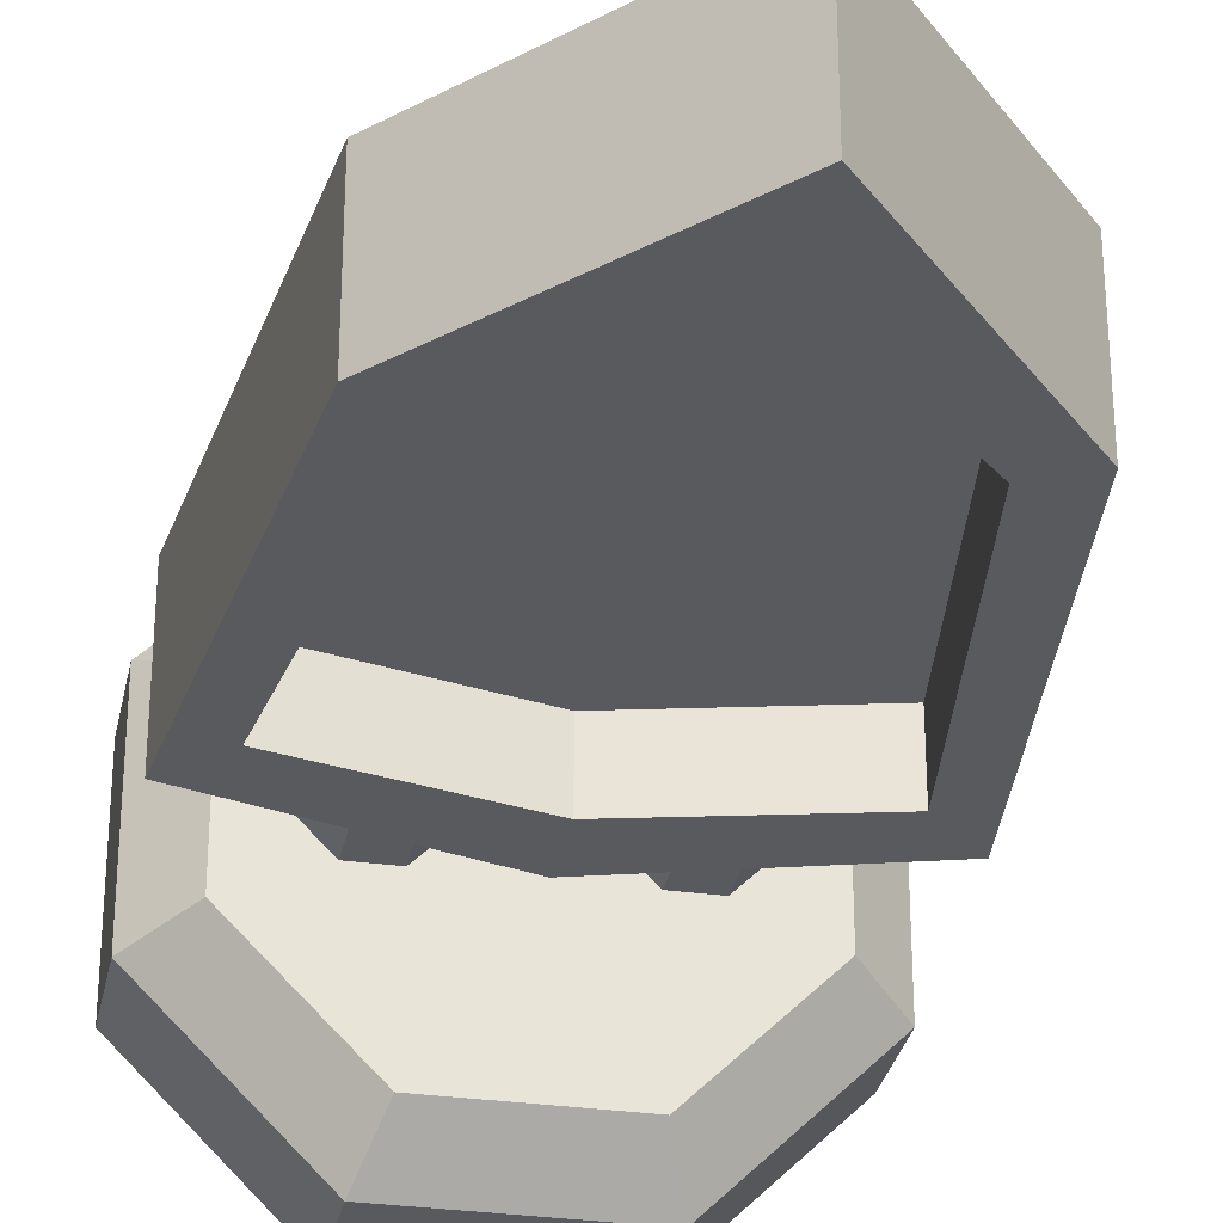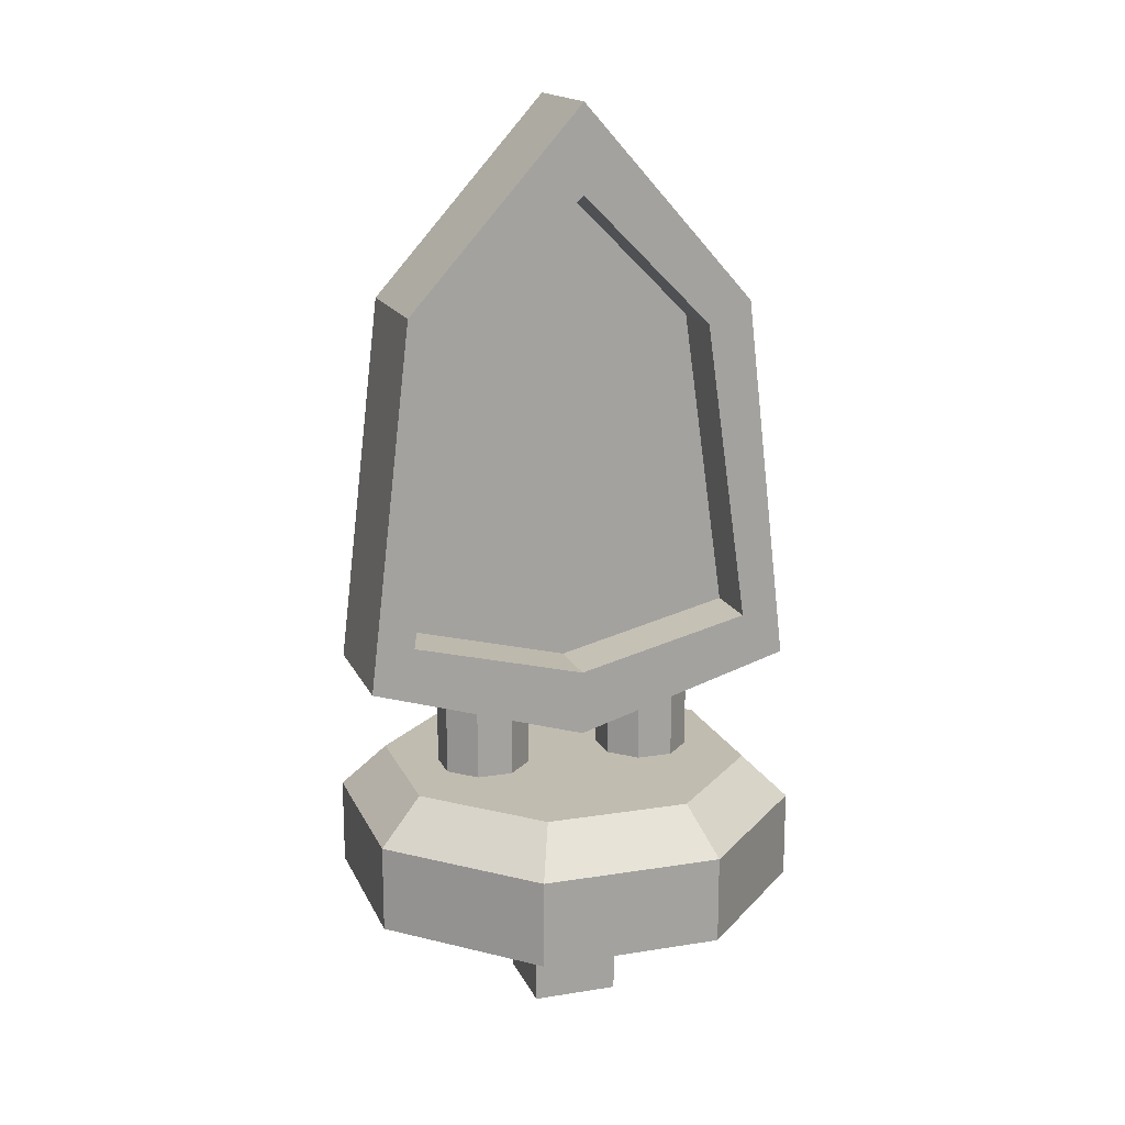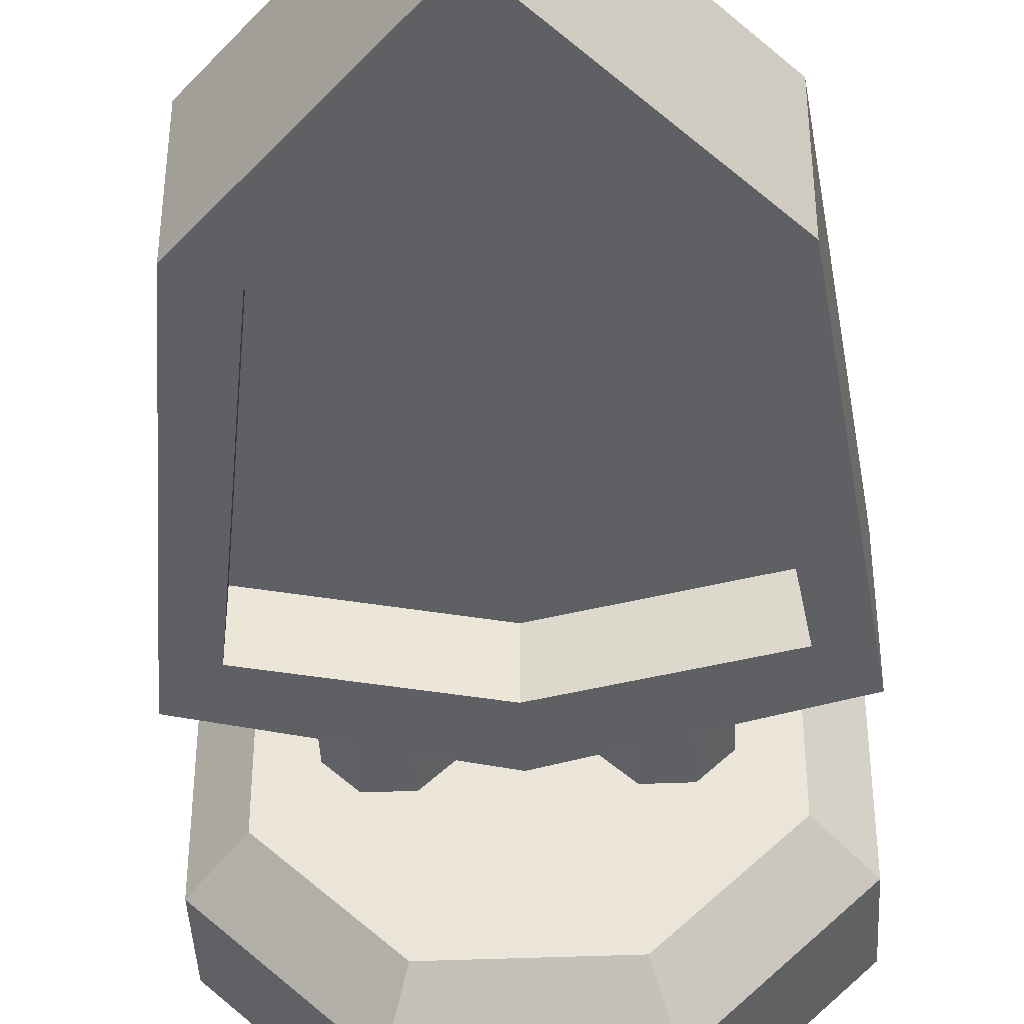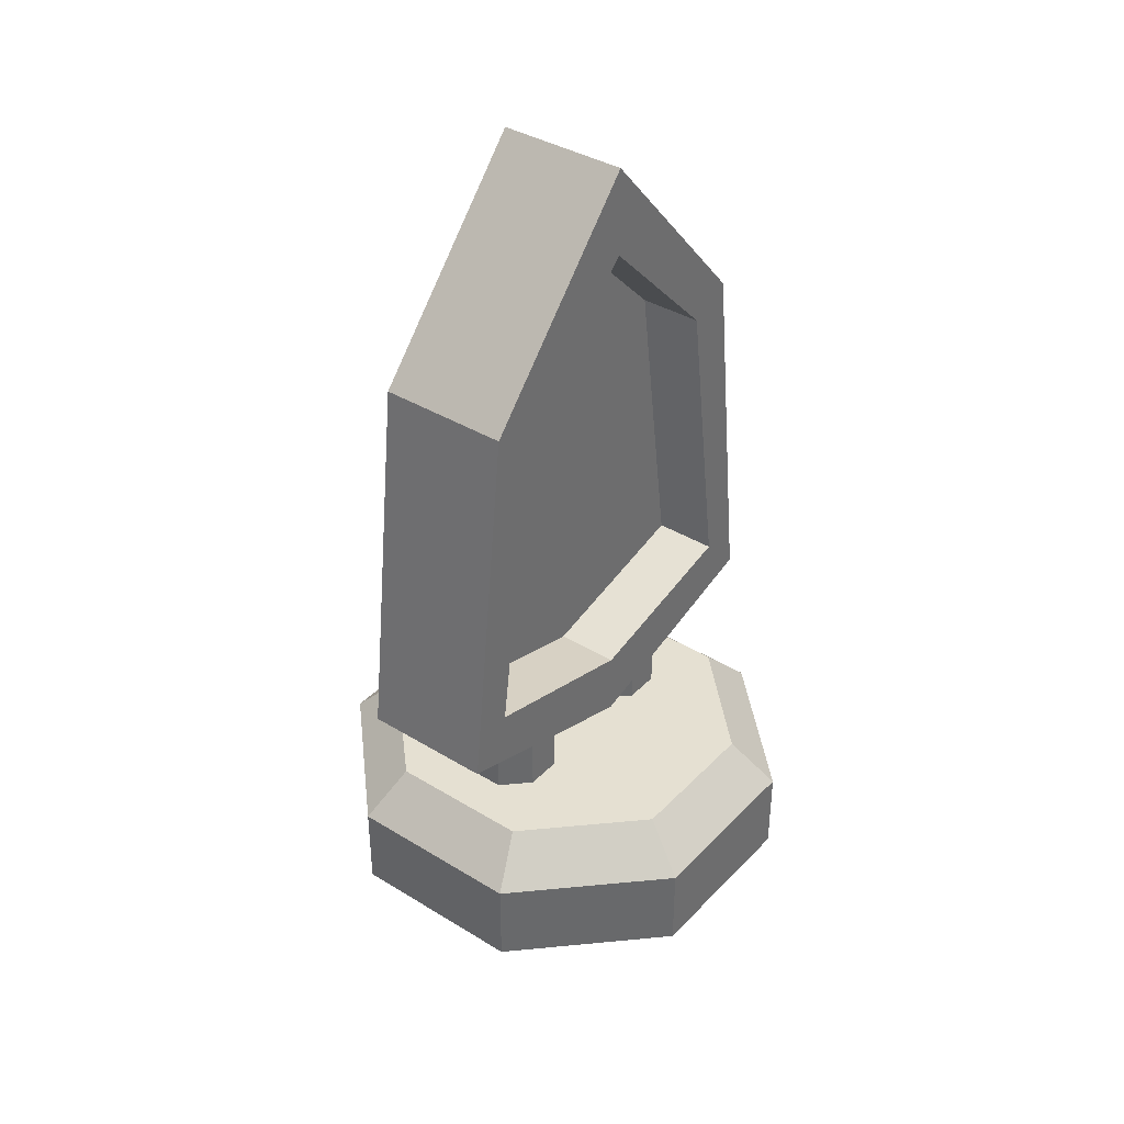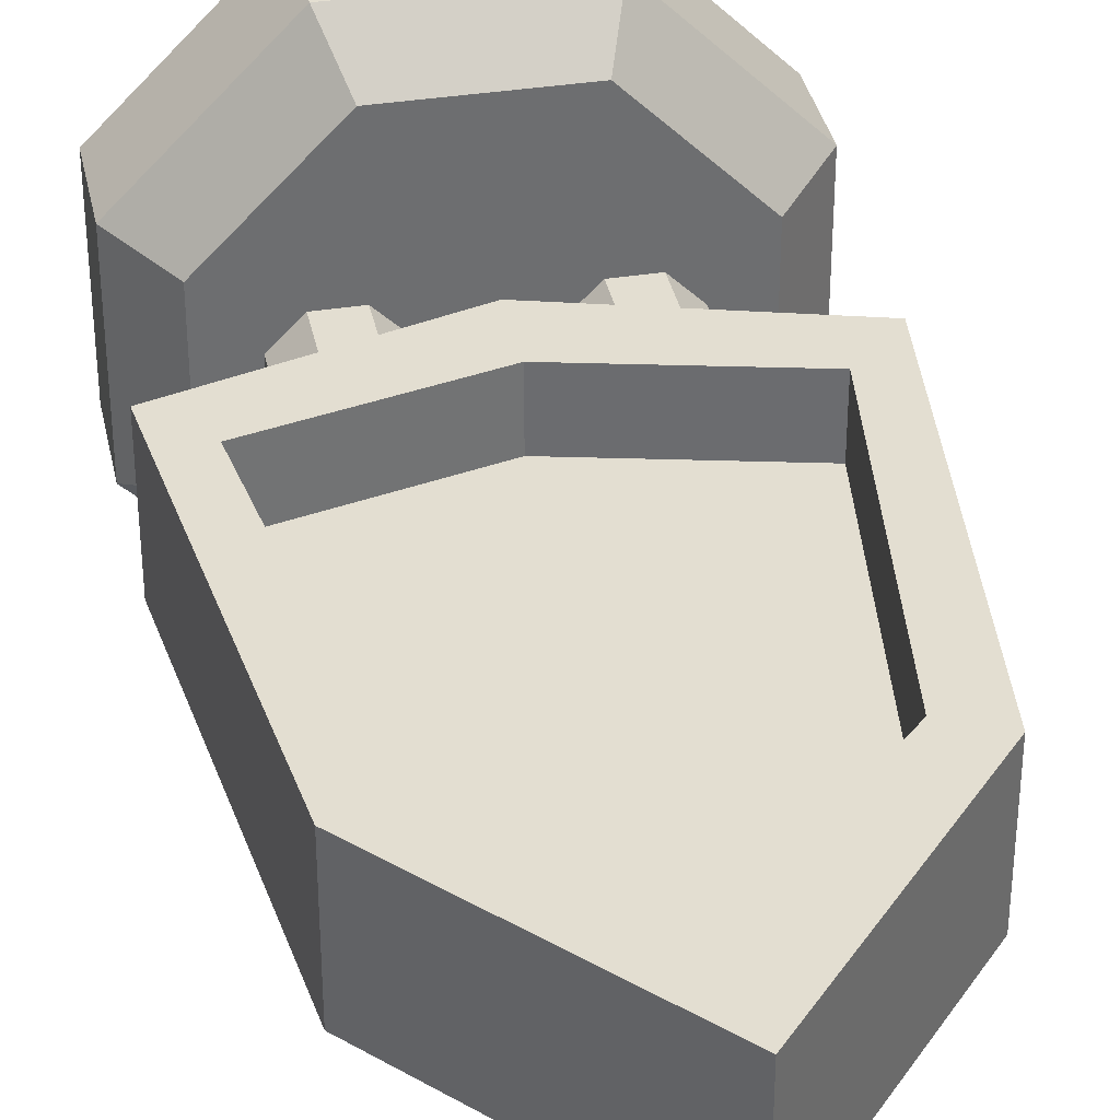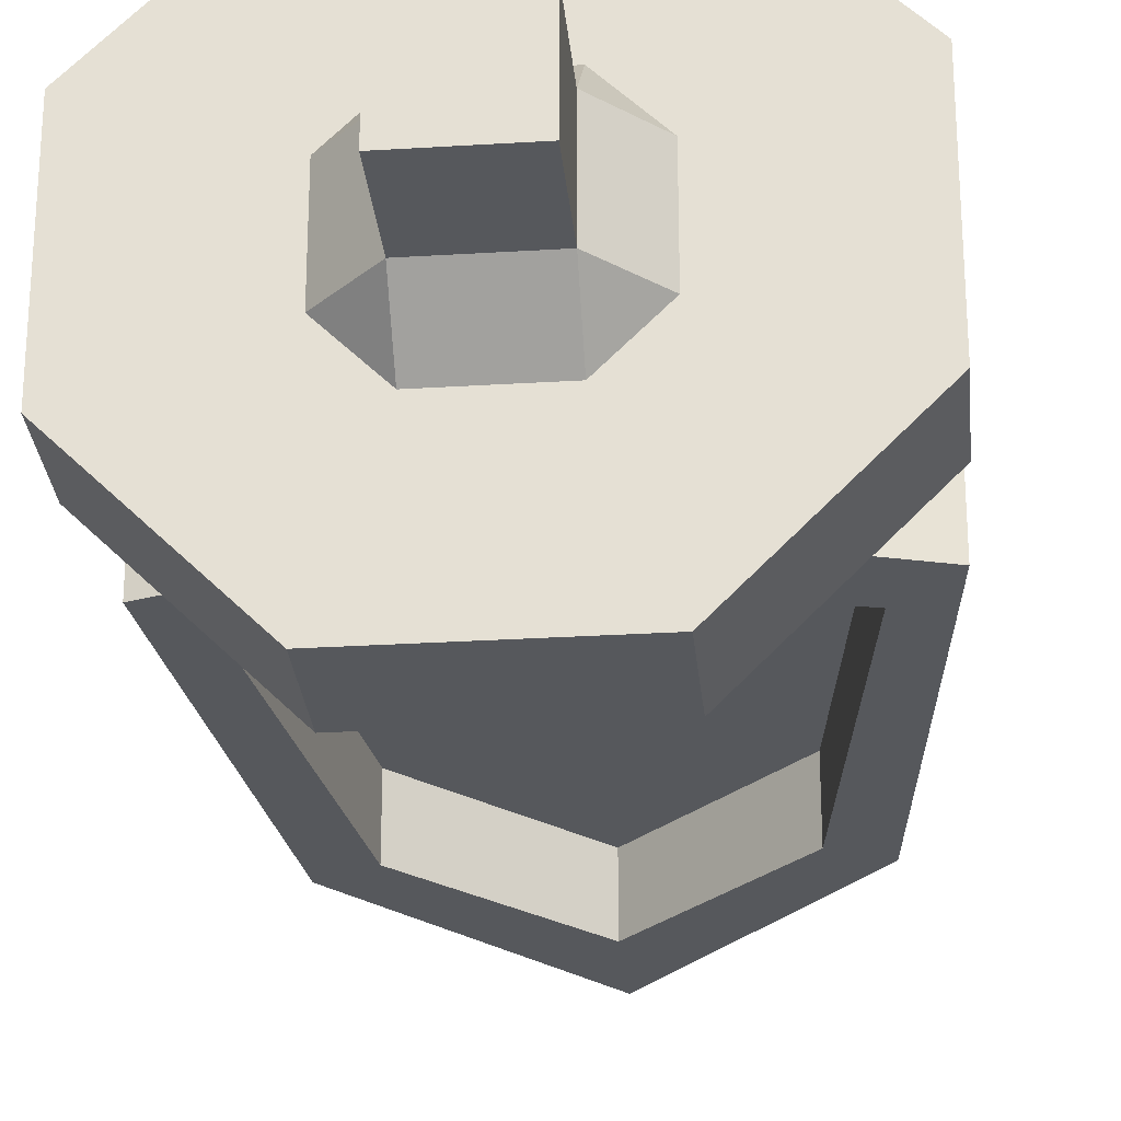
<metadata>
{"format":"obj","ext":"obj","renderer":"f3d","projection":"perspective","resolution":1024,"background":"white","views":[{"elev":-30.9,"azim":168.7,"up":"+Z"},{"elev":16.4,"azim":-18.2,"up":"+Y"},{"elev":-42.8,"azim":-177.2,"up":"+Z"},{"elev":37.8,"azim":-52.0,"up":"+Y"},{"elev":36.1,"azim":168.3,"up":"+Z"},{"elev":-27.9,"azim":5.4,"up":"+Z"}]}
</metadata>
<code>
o object1
g object1
v -0.1679 0.55 0.075
v -0.15 0.675 0.075
v -0 0.825 0.075
v 0.15 0.675 0.075
v 0.1679 0.55 0.075
v 0.2176 0.55 0.075
v 0.2 0.7 0.075
v -0 0.925 0.075
v -0.2 0.7 0.075
v -0.2176 0.55 0.075
v 0.2 0.325 0.075
v 0 0.275 0.075
v -0.2 0.325 0.075
v -0.25 0.275 0.075
v 0 0.2 0.075
v 0.25 0.275 0.075
v -0.1 0.23 0.075
v 0.1 0.23 0.075
v -0.1679 0.55 -0.075
v -0.15 0.675 -0.075
v -0 0.825 -0.075
v 0.15 0.675 -0.075
v 0.1679 0.55 -0.075
v 0.2176 0.55 -0.075
v 0.2 0.7 -0.075
v -0 0.925 -0.075
v -0.2 0.7 -0.075
v -0.2176 0.55 -0.075
v 0.2 0.325 -0.075
v -0 0.275 -0.075
v -0.2 0.325 -0.075
v -0.25 0.275 -0.075
v -0 0.2 -0.075
v 0.25 0.275 -0.075
v 0.1 0.23 -0.075
v -0.1 0.23 -0.075
v -0.1 0.23 -0.05
v -0.1207 0.2362 -0.05
v -0.15 0.245 -0.02071
v -0.15 0.245 0.02071
v -0.1207 0.2362 0.05
v -0.1 0.23 0.05
v -0.07929 0.2238 0.05
v -0.05 0.215 0.02071
v -0.05 0.215 -0.02071
v -0.07929 0.2238 -0.05
v 0.1 0.23 -0.05
v 0.07929 0.2238 -0.05
v 0.05 0.215 -0.02071
v 0.05 0.215 0.02071
v 0.07929 0.2238 0.05
v 0.1 0.23 0.05
v 0.1207 0.2362 0.05
v 0.15 0.245 0.02071
v 0.15 0.245 -0.02071
v 0.1207 0.2362 -0.05
v -0.2 0.325 0.0025
v -0 0.275 0.0025
v -0.15 0.675 0.0025
v -0 0.825 0.0025
v 0.15 0.675 0.0025
v 0.2 0.325 0.0025
v -0 -0 -0.1
v 0.05 -0 -0.1
v 0.1 -0 -0.05
v 0.1 0 0.05
v 0.05 -0 0.1
v 0 0 0.1
v 0 0 0.25
v 0.1036 0 0.25
v 0.25 -0 0.1036
v 0.25 -0 -0.1036
v 0.1036 -0 -0.25
v -0 -0 -0.25
v -0.05 0 0.1
v -0.1 -0 0.05
v -0.1 0 -0.05
v -0.05 -0 -0.1
v -0.1036 -0 -0.25
v -0.25 0 -0.1036
v -0.25 0 0.1036
v -0.1036 0 0.25
v 0.05 -0.05 -0.05
v -0.05 -0.05 -0.05
v 0.05 -0.15 -0.05
v -0 -0.15 -0.05
v -0.05 -0.15 -0.05
v 0.05 -0.15 0
v 0.05 -0.15 0.05
v 0.05 -0.05 0.05
v 0 -0.15 0.05
v -0.05 -0.15 0.05
v -0.05 -0.05 0.05
v -0.05 -0.15 -0
v 0.25 0.1 -0.1036
v 0.1036 0.1 -0.25
v 0.08284 0.15 -0.2
v 0.2 0.15 -0.08284
v 0.1 0.15 -0.1828
v 0.25 0.1 0.1036
v 0.2 0.15 0.08284
v 0.1036 0.1 0.25
v 0.08284 0.15 0.2
v 0.1 0.15 0.1828
v -0.1036 0.1 0.25
v -0.08284 0.15 0.2
v -0.25 0.1 0.1036
v -0.2 0.15 0.08284
v -0.25 0.1 -0.1036
v -0.2 0.15 -0.08284
v -0.2 0.15 -0
v -0.1036 0.1 -0.25
v -0.08284 0.15 -0.2
v 0.1 0.15 -0.05
v 0.1207 0.15 -0.05
v 0.15 0.15 -0.02071
v 0.15 0.15 0.02071
v 0.1207 0.15 0.05
v 0.1 0.15 0.05
v 0.07929 0.15 0.05
v 0.05 0.15 0.02071
v 0.05 0.15 -0
v -0.05 0.15 0
v -0.05 0.15 0.02071
v -0.07929 0.15 0.05
v -0.1207 0.15 0.05
v -0.15 0.15 0.02071
v -0.15 0.15 0
v 0.05 0.15 -0.02071
v 0.07929 0.15 -0.05
v -0.15 0.15 -0.02071
v -0.1207 0.15 -0.05
v -0.07929 0.15 -0.05
v -0.05 0.15 -0.02071
v 0.15 0.675 -0.0025
v 0.2 0.325 -0.0025
v -0 0.825 -0.0025
v -0.15 0.675 -0.0025
v -0.2 0.325 -0.0025
v -0 0.275 -0.0025
f 10 1 2
f 9 2 3
f 3 7 8
f 4 6 7
f 16 6 11
f 18 11 12
f 17 12 13
f 14 17 13
f 17 18 12
f 17 15 18
f 18 16 11
f 6 5 11
f 4 5 6
f 3 4 7
f 8 9 3
f 13 10 14
f 13 1 10
f 9 10 2
f 20 19 28
f 32 28 31
f 31 30 36
f 35 33 36
f 29 34 35
f 29 24 34
f 25 24 22
f 26 25 21
f 21 27 26
f 25 22 21
f 24 23 22
f 29 23 24
f 30 35 36
f 30 29 35
f 31 36 32
f 28 19 31
f 21 20 27
f 20 28 27
f 36 37 38
f 32 38 39
f 40 14 32
f 41 17 14
f 15 17 43
f 44 33 15
f 45 46 33
f 44 45 33
f 15 43 44
f 17 42 43
f 41 42 17
f 40 41 14
f 32 39 40
f 46 36 33
f 46 37 36
f 32 36 38
f 35 47 48
f 33 48 49
f 50 15 33
f 51 18 15
f 16 18 53
f 54 34 16
f 55 56 34
f 54 55 34
f 16 53 54
f 18 52 53
f 51 52 18
f 50 51 15
f 33 49 50
f 56 35 34
f 56 47 35
f 33 35 48
f 25 7 6
f 6 16 34
f 34 24 6
f 24 25 6
f 8 7 25
f 8 25 26
f 9 8 26
f 9 26 27
f 10 9 27
f 10 28 32
f 32 14 10
f 10 27 28
f 13 12 57
f 12 58 57
f 59 2 1
f 1 13 57
f 1 57 59
f 3 2 59
f 3 59 60
f 4 3 60
f 4 60 61
f 5 4 61
f 5 61 62
f 62 11 5
f 12 11 58
f 11 62 58
f 64 63 74
f 79 74 78
f 80 79 77
f 77 76 81
f 76 82 81
f 75 69 82
f 70 69 67
f 71 70 66
f 72 71 65
f 65 73 72
f 71 66 65
f 70 67 66
f 69 68 67
f 75 68 69
f 76 75 82
f 81 80 77
f 79 78 77
f 74 63 78
f 65 64 73
f 64 74 73
f 65 83 64
f 63 64 83
f 83 84 63
f 84 78 63
f 86 87 84
f 86 84 83
f 83 85 86
f 90 89 88
f 88 85 83
f 83 90 88
f 91 89 90
f 90 93 91
f 93 92 91
f 84 87 94
f 94 92 93
f 93 84 94
f 94 87 86
f 86 88 91
f 88 89 91
f 86 85 88
f 91 94 86
f 91 92 94
f 78 84 77
f 76 77 84
f 76 84 93
f 76 93 75
f 68 75 93
f 93 90 68
f 90 67 68
f 67 90 66
f 90 83 65
f 90 65 66
f 72 73 96
f 72 96 95
f 96 97 99
f 99 98 95
f 95 96 99
f 100 95 101
f 95 98 101
f 104 103 102
f 102 100 104
f 100 101 104
f 105 102 103
f 105 103 106
f 107 105 106
f 107 106 108
f 107 108 111
f 111 110 109
f 109 107 111
f 112 109 110
f 112 110 113
f 98 99 114
f 130 99 97
f 97 113 130
f 113 132 133
f 133 134 129
f 123 122 129
f 121 122 124
f 120 121 125
f 125 126 106
f 126 108 106
f 127 111 108
f 110 111 131
f 111 128 131
f 127 128 111
f 126 127 108
f 120 103 104
f 119 104 101
f 116 117 101
f 117 118 101
f 118 119 101
f 104 119 120
f 120 106 103
f 120 125 106
f 121 124 125
f 122 123 124
f 134 123 129
f 110 131 132
f 113 110 132
f 113 133 130
f 133 129 130
f 130 114 99
f 114 115 98
f 115 116 98
f 116 101 98
f 96 112 97
f 112 113 97
f 71 72 95
f 71 95 100
f 70 71 102
f 71 100 102
f 105 82 69
f 69 70 102
f 69 102 105
f 81 82 105
f 81 105 107
f 80 81 107
f 80 107 109
f 79 80 109
f 79 109 112
f 74 79 112
f 74 112 96
f 96 73 74
f 135 22 23
f 23 29 136
f 23 136 135
f 21 22 137
f 22 135 137
f 20 21 138
f 21 137 138
f 19 20 138
f 19 138 139
f 139 31 19
f 29 30 140
f 29 140 136
f 30 31 139
f 30 139 140
f 61 60 59
f 57 62 61
f 57 58 62
f 61 59 57
f 138 137 135
f 135 136 139
f 136 140 139
f 139 138 135
f 134 133 45
f 133 46 45
f 44 124 123
f 123 134 45
f 123 45 44
f 125 124 44
f 125 44 43
f 125 43 42
f 42 41 126
f 126 125 42
f 127 126 41
f 127 41 40
f 128 127 40
f 128 40 39
f 39 131 128
f 132 131 38
f 131 39 38
f 37 46 133
f 133 132 37
f 132 38 37
f 116 115 56
f 116 56 55
f 117 116 55
f 117 55 54
f 118 117 53
f 117 54 53
f 51 120 119
f 52 119 118
f 118 53 52
f 52 51 119
f 121 120 50
f 120 51 50
f 122 121 50
f 122 50 49
f 49 129 122
f 130 129 49
f 130 49 48
f 114 130 48
f 115 114 47
f 115 47 56
f 114 48 47

</code>
